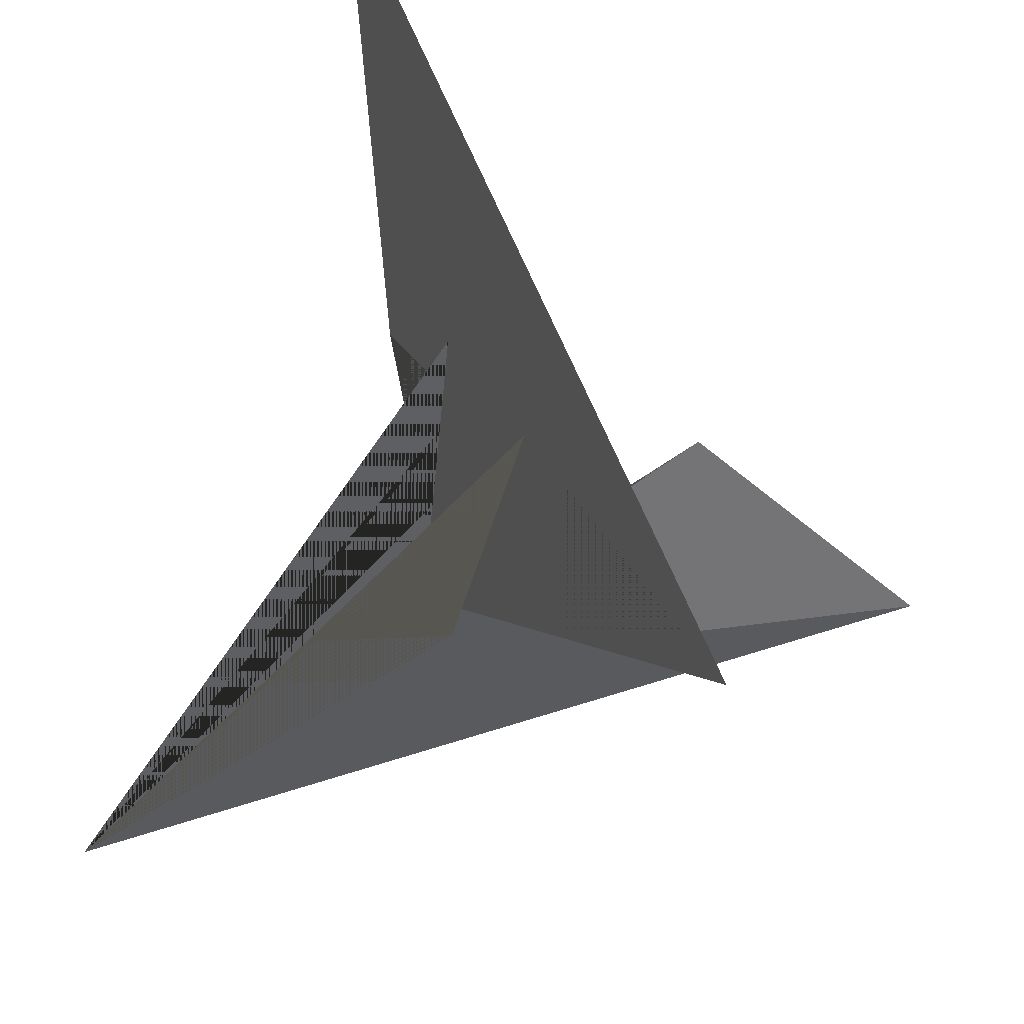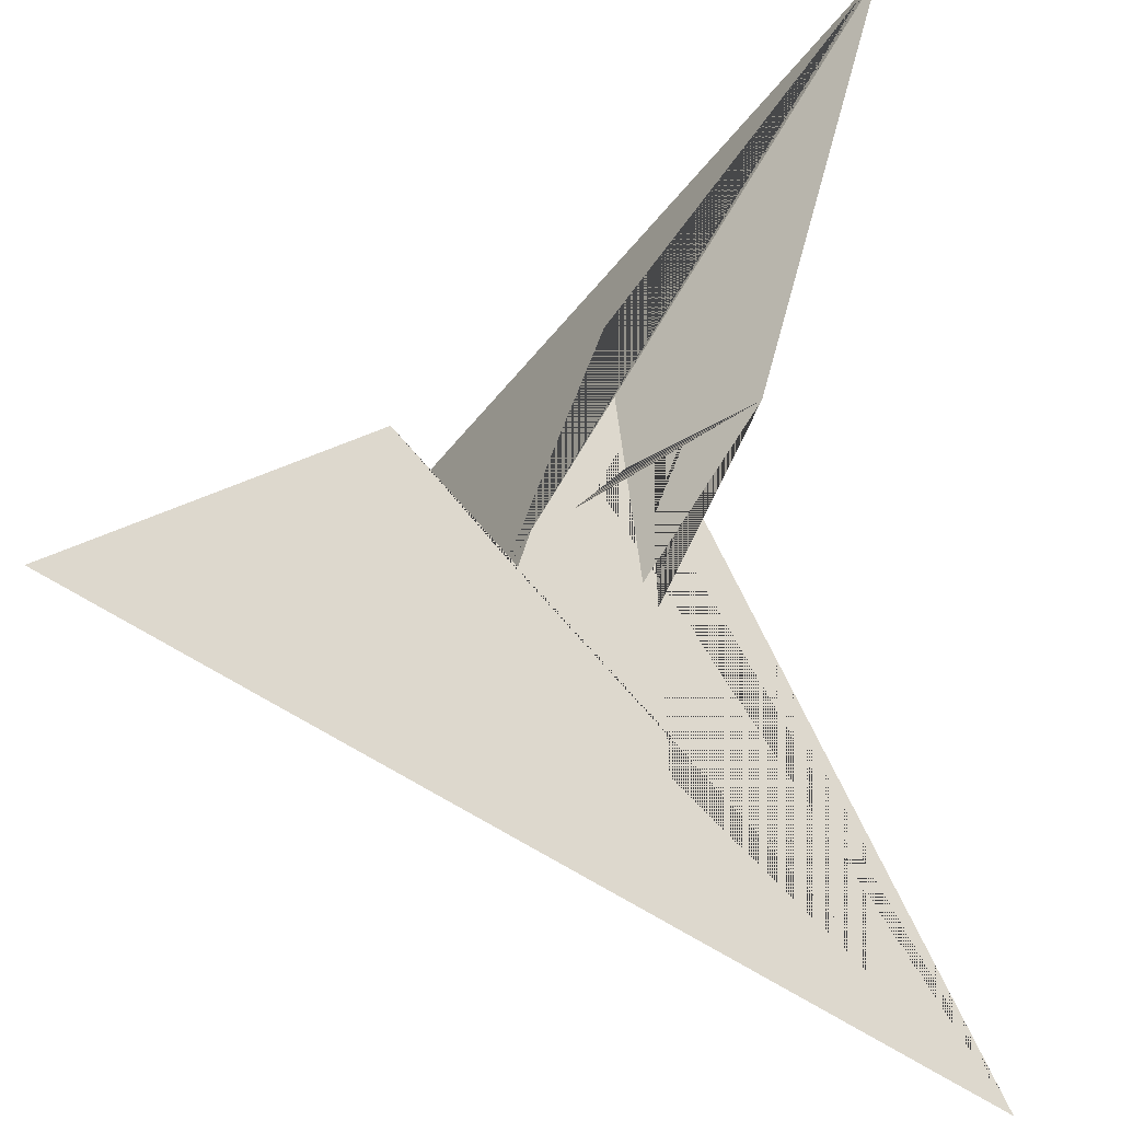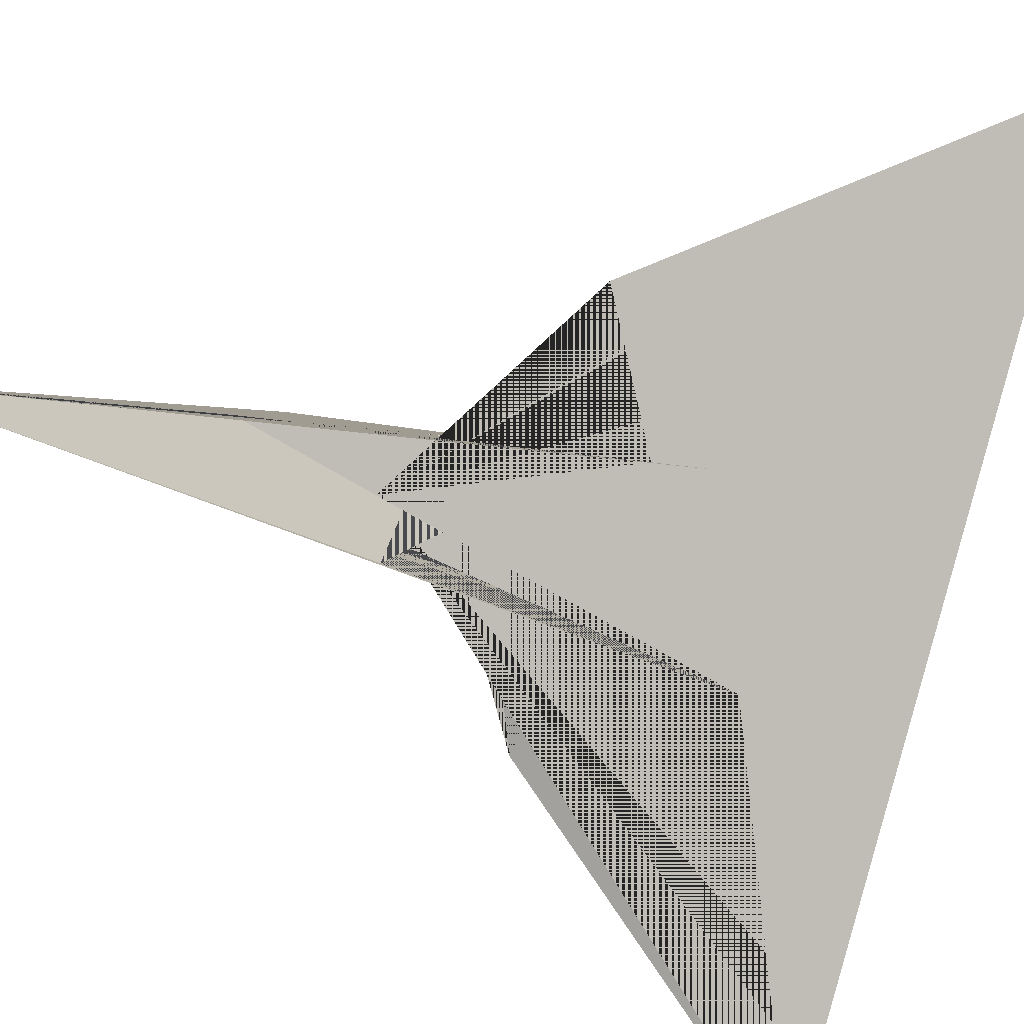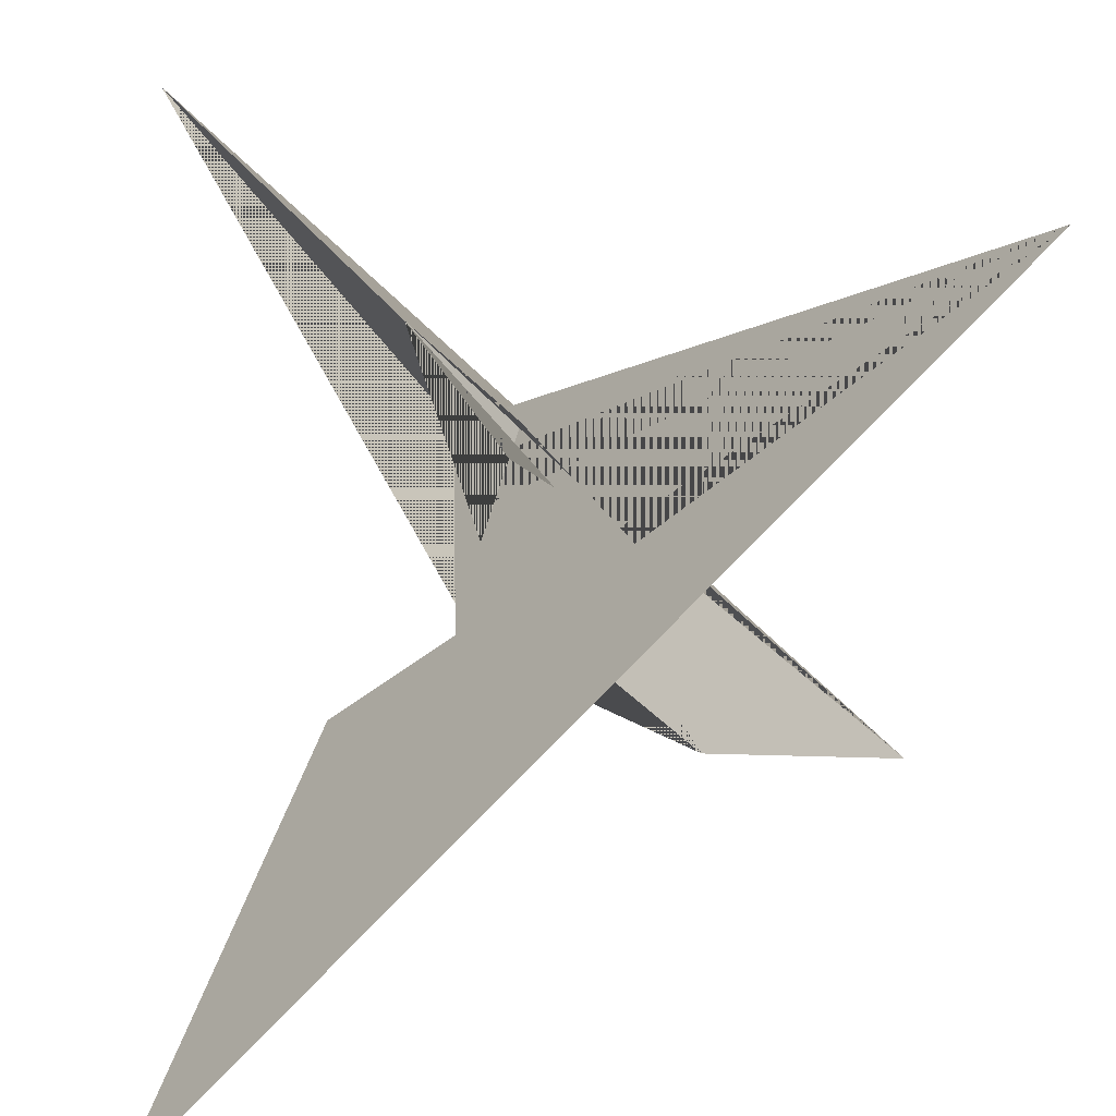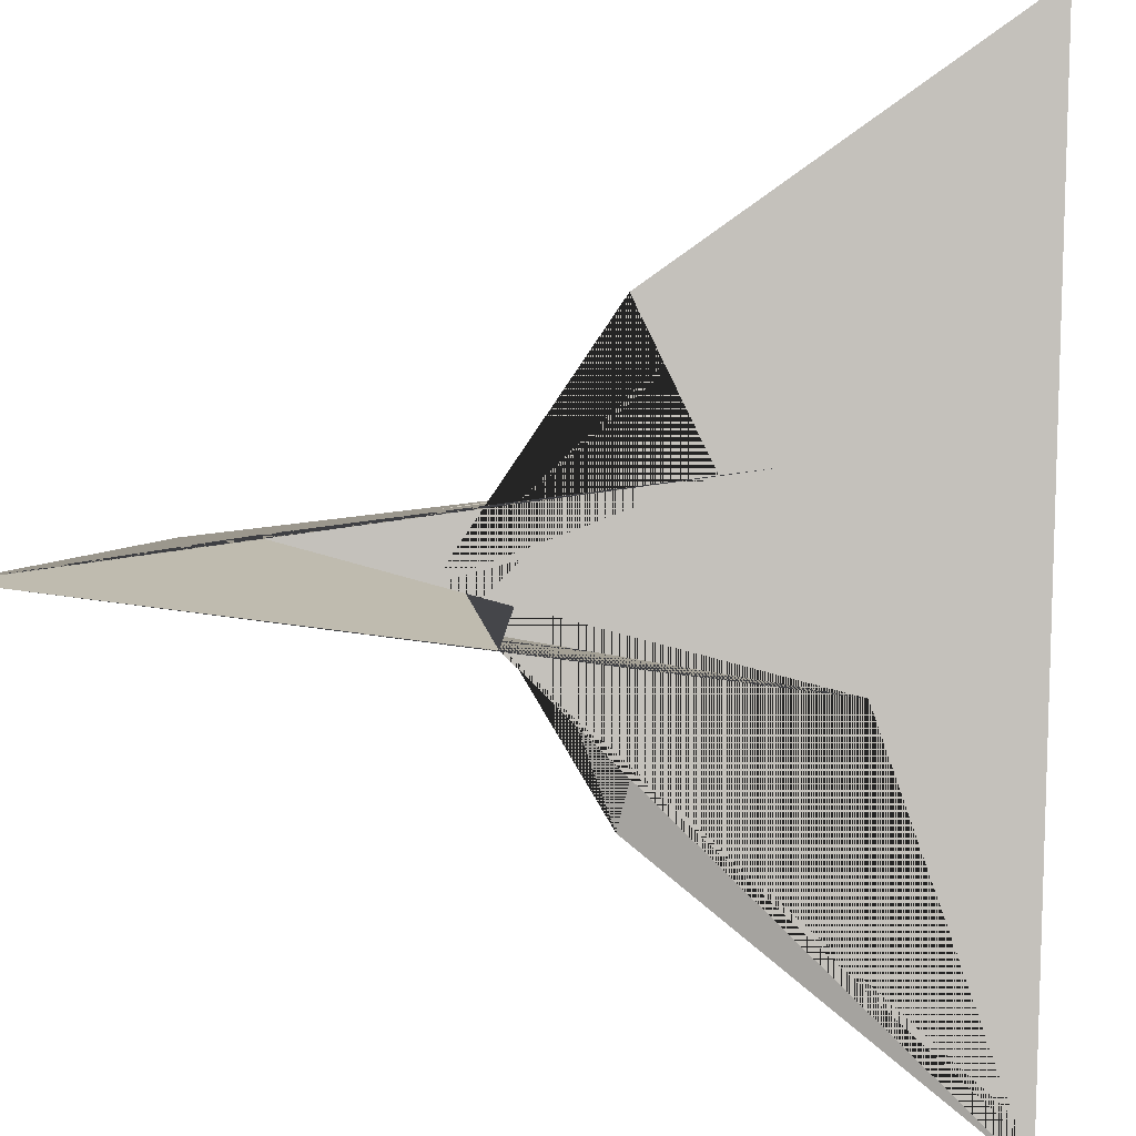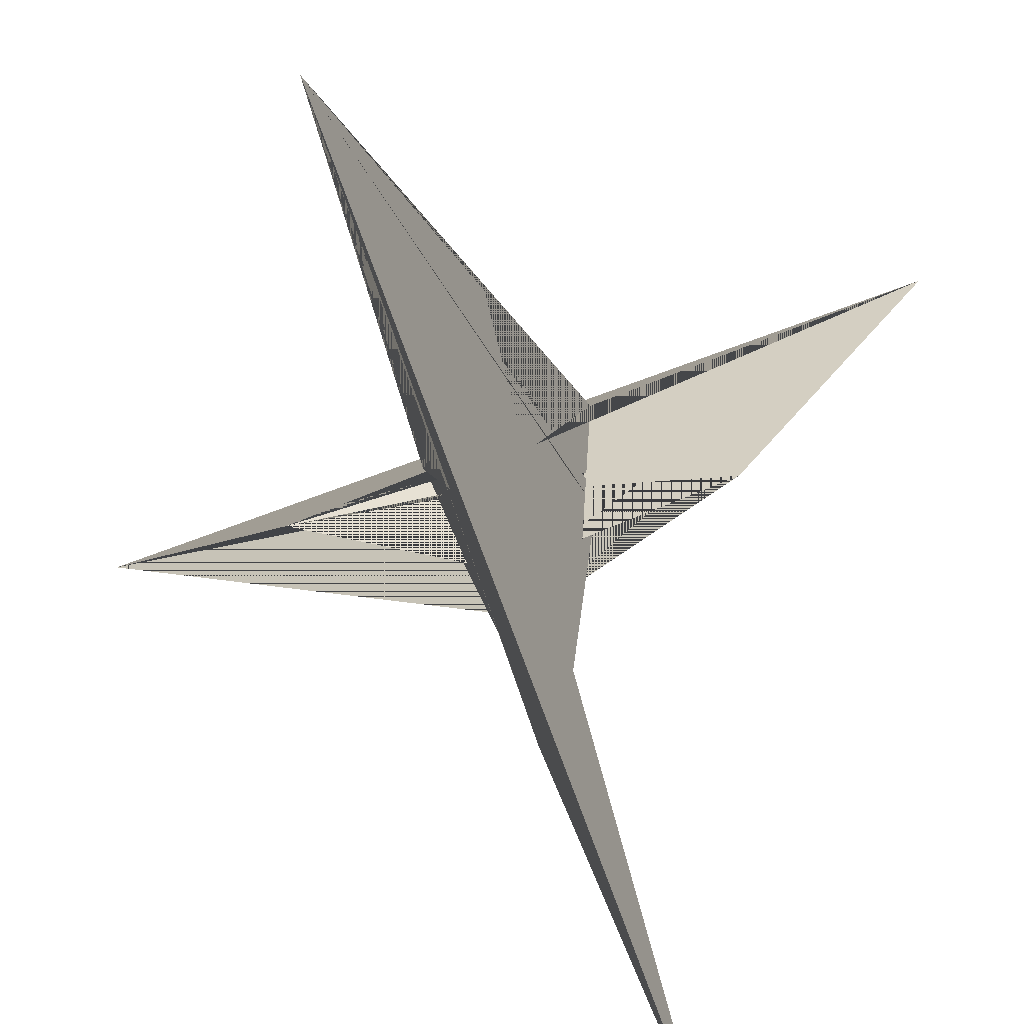
<metadata>
{"format":"obj","ext":"obj","renderer":"f3d","projection":"perspective","resolution":1024,"background":"white","views":[{"elev":53.0,"azim":-66.0,"up":"+Z"},{"elev":-52.7,"azim":95.9,"up":"+Z"},{"elev":49.3,"azim":-69.4,"up":"+Y"},{"elev":17.3,"azim":178.5,"up":"+Y"},{"elev":49.0,"azim":-88.0,"up":"+Y"},{"elev":-75.6,"azim":-116.6,"up":"+Z"}]}
</metadata>
<code>
o original_polygons
v 5.485 -10.66 -10.35
v -7.396 -12.39 23.15
v -10.66 -5.485 10.35
v -12.39 7.396 -23.15
v -52.92 34.56 -12.28
v -92.16 97.75 -108.6
v -14.01 24.01 -67.74
v -17.04 13 -29.11
v 17.04 -13 -29.11
v 10.66 -14.89 -9.53
v 8.917 -14.73 -6.144
v -34.56 -52.92 12.28
v -97.75 -92.16 108.6
v -24.01 -14.01 67.74
v -13 -17.04 29.11
v 13 17.04 29.11
v 14.89 10.66 9.53
v 14.73 8.917 6.144
v 10.66 5.485 10.35
v 12.39 -7.396 -23.15
v -10.66 14.89 -9.53
v -8.917 14.73 -6.144
v -5.485 10.66 -10.35
v 7.396 12.39 23.15
v 52.92 -34.56 -12.28
v 92.16 -97.75 -108.6
v 14.01 -24.01 -67.74
v -14.73 -8.917 6.144
v -14.89 -10.66 9.53
v 24.01 14.01 67.74
v 97.75 92.16 108.6
v 34.56 52.92 12.28
v -23.37 7.858 -33
v -8.34 -20.09 20.65
v -10.08 -19.17 24.78
v -7.858 -23.37 33
v 20.09 -8.34 -20.65
v 19.17 -10.08 -24.78
v 23.37 -7.858 -33
v 7.858 23.37 33
v 10.08 19.17 24.78
v 8.34 20.09 20.65
v -19.17 10.08 -24.78
v -20.09 8.34 -20.65
f 1 11 10 9 8 7 6 5 4 3 2
f 1 2 12 13 14 15 16 17 18 19 20
f 9 27 26 25 20 19 24 23 22 21 8
f 4 23 24 32 31 30 16 15 29 28 3
f 6 26 27 36 35 34 29 15 14 33 5
f 9 10 37 38 39 30 31 13 12 36 27
f 6 7 40 41 42 17 16 30 39 25 26
f 8 21 44 43 33 14 13 31 32 40 7
f 1 20 25 39 38 43 44 28 29 34 11
f 10 11 34 35 41 40 32 24 19 18 37
f 4 5 33 43 38 37 18 17 42 22 23
f 2 3 28 44 21 22 42 41 35 36 12

</code>
